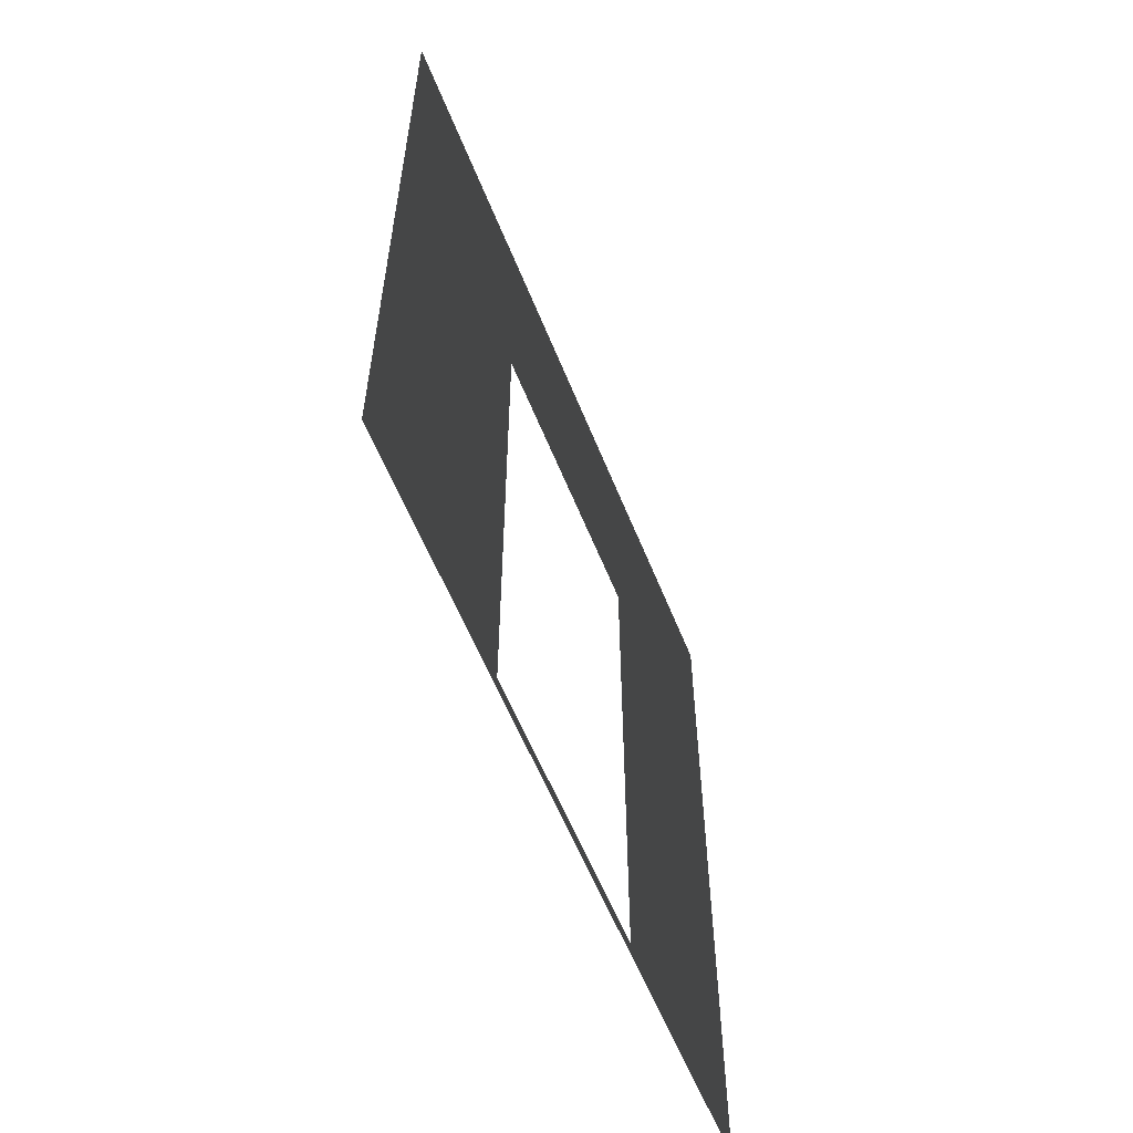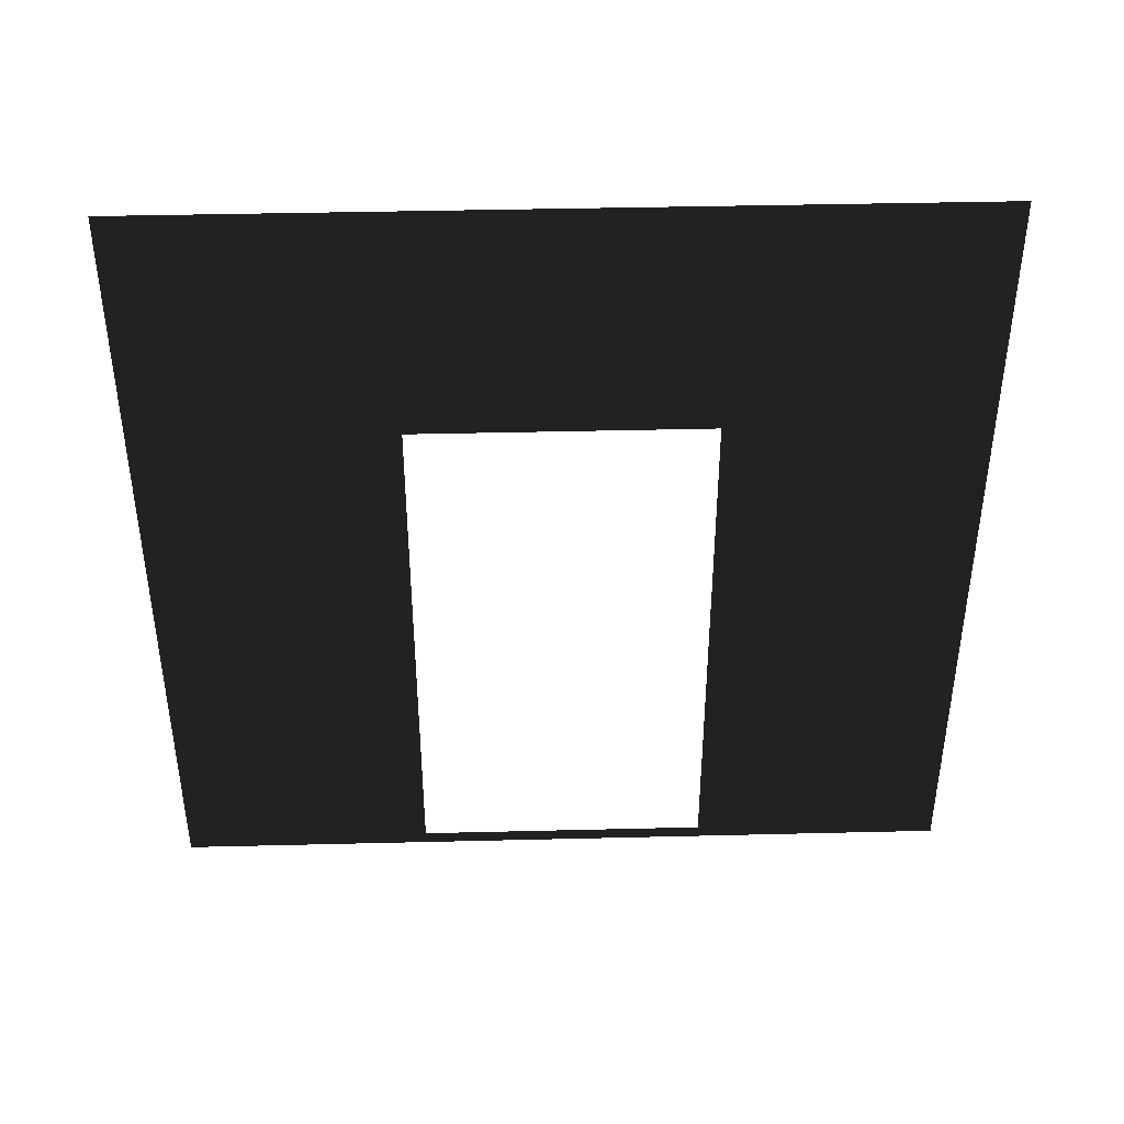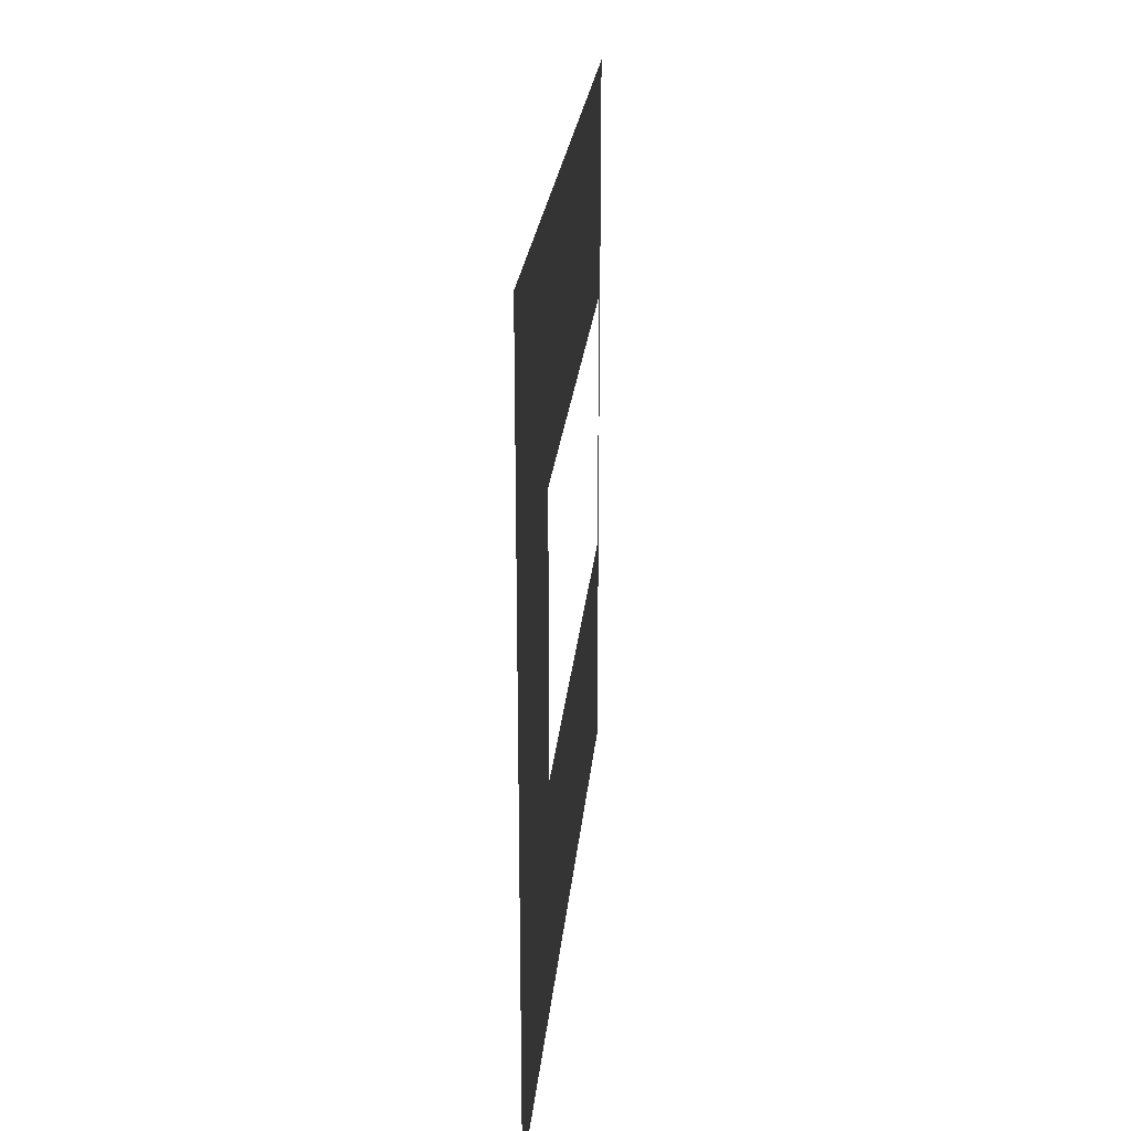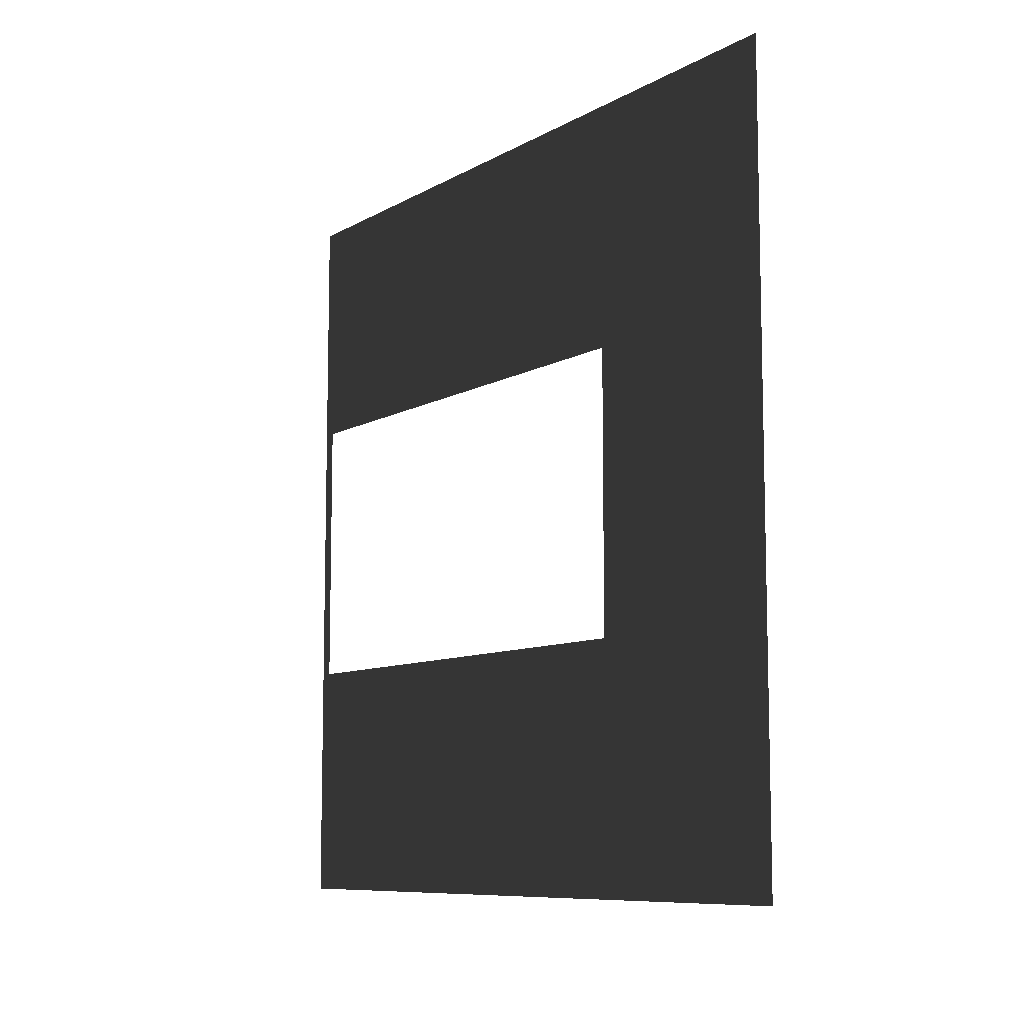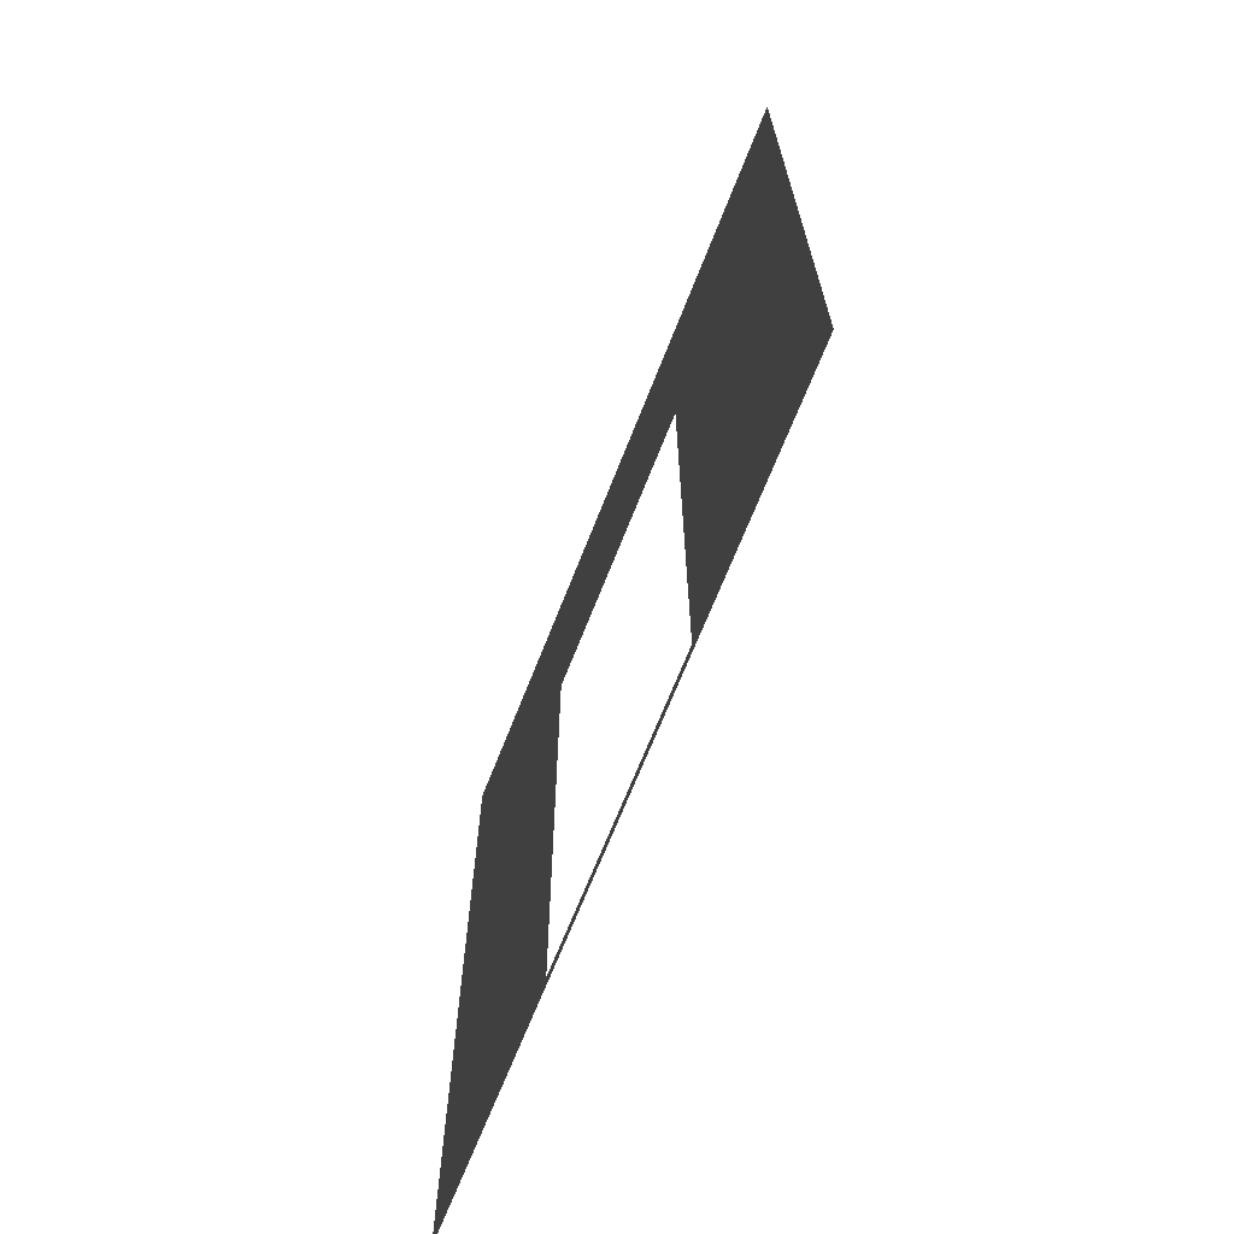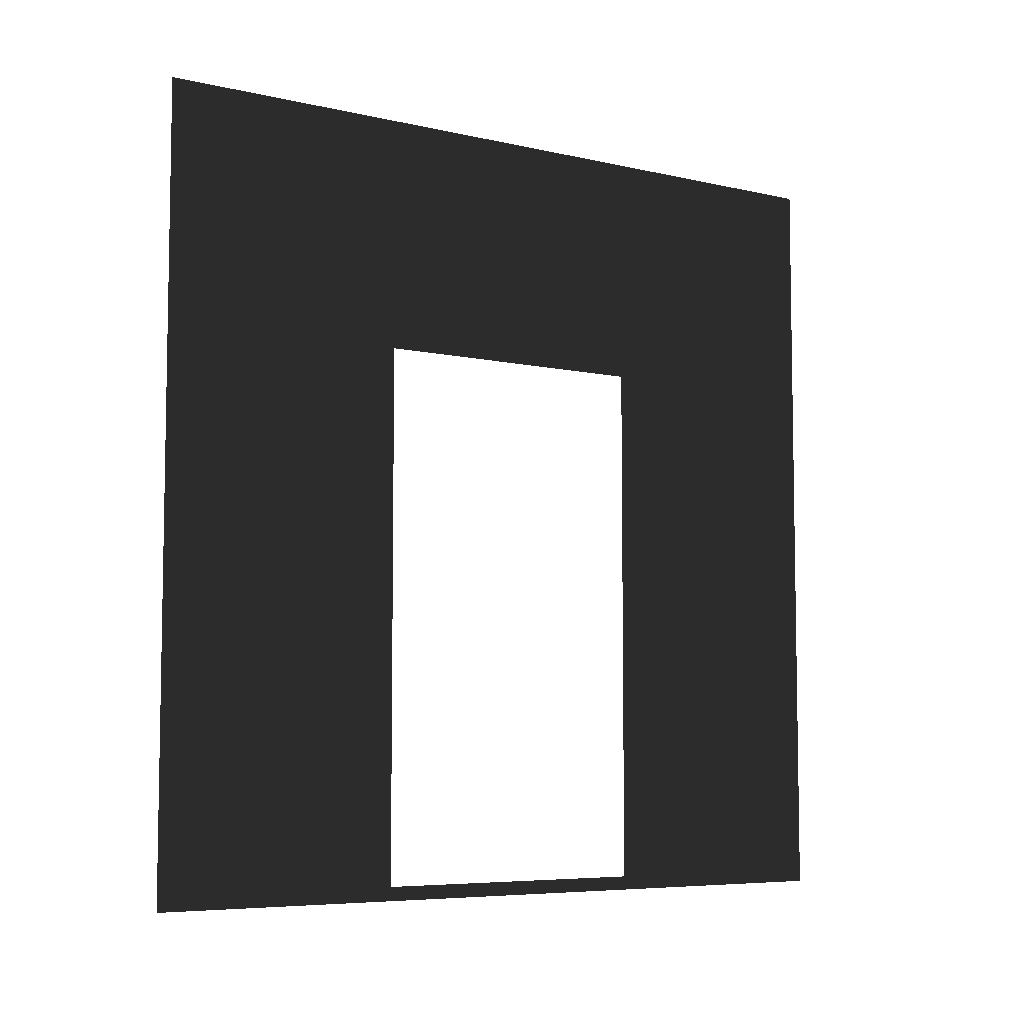
<metadata>
{"format":"obj","ext":"obj","renderer":"f3d","projection":"perspective","resolution":1024,"background":"white","views":[{"elev":-58.3,"azim":-158.3,"up":"+Y"},{"elev":41.5,"azim":-91.7,"up":"+Y"},{"elev":24.4,"azim":-174.6,"up":"+Z"},{"elev":-9.0,"azim":145.4,"up":"+Z"},{"elev":-67.8,"azim":158.6,"up":"+Y"},{"elev":-6.4,"azim":55.6,"up":"+Y"}]}
</metadata>
<code>
v -0.2 3 3
v -0.2 2.1 0.95
v -0.2 3 1.163e-06
v -0.2 2.1 2.05
v -0.2 0.0525 2.05
v -0.2 -5.834e-07 3
v -0.2 0.0525 0.95
v -0.2 -2.888e-07 -4.087e-07
g wall01_door1m_4_9772_1363
f 1 3 2
f 2 4 1
f 1 4 5
f 5 6 1
f 6 5 7
f 7 2 3
f 7 8 6
f 3 8 7

</code>
